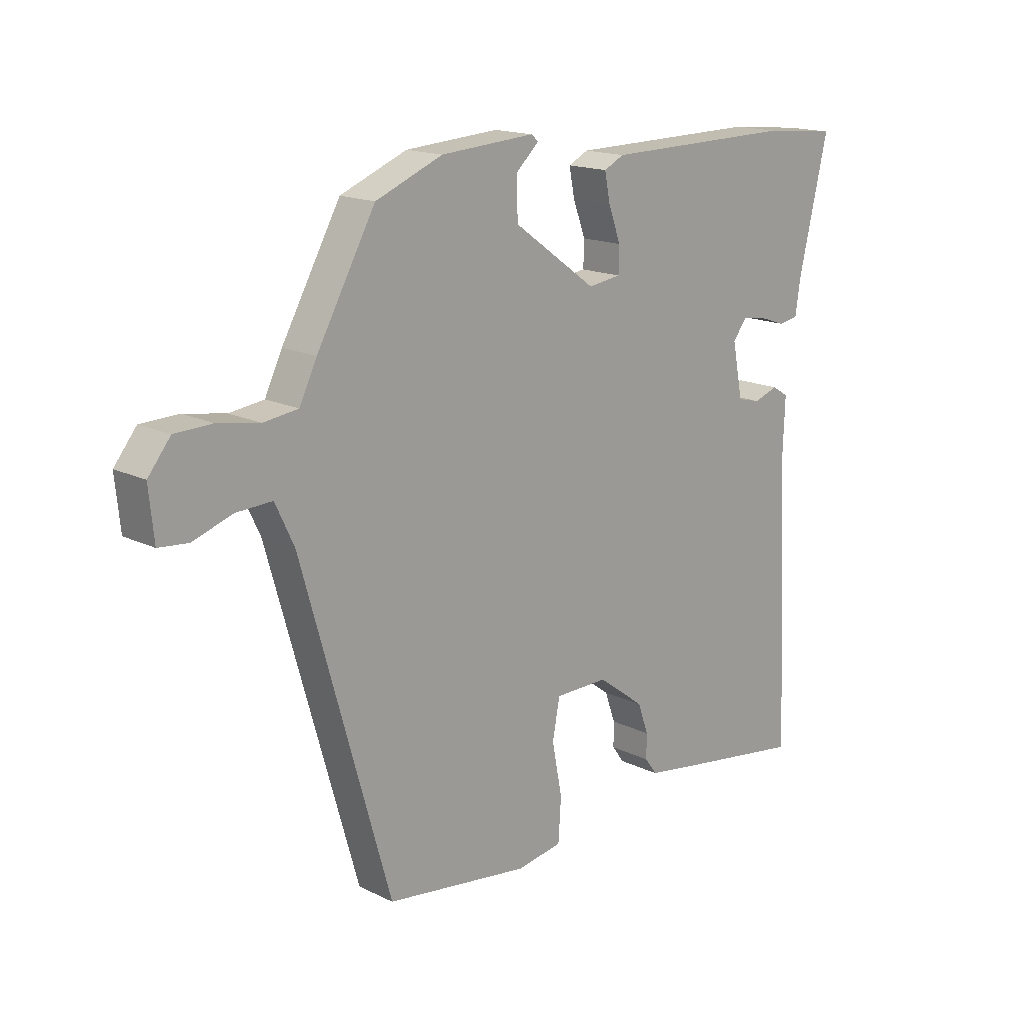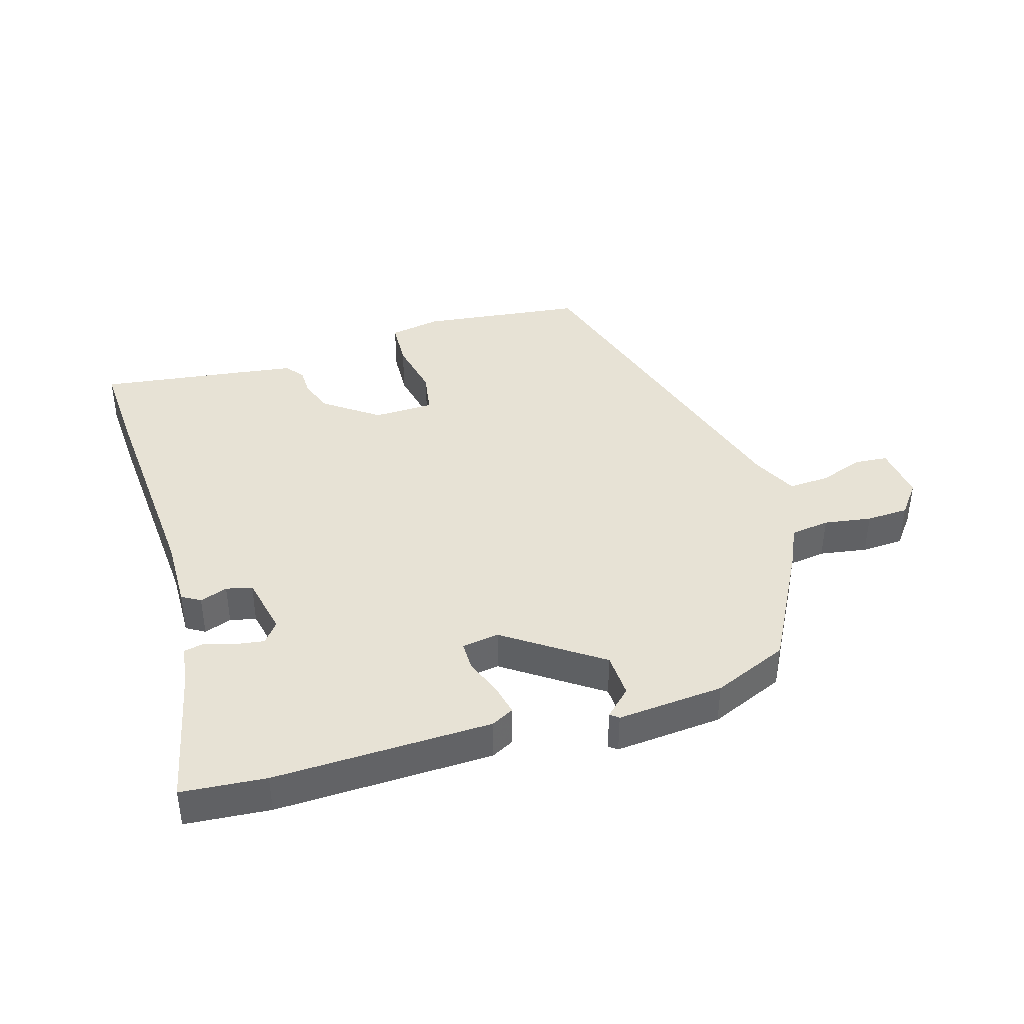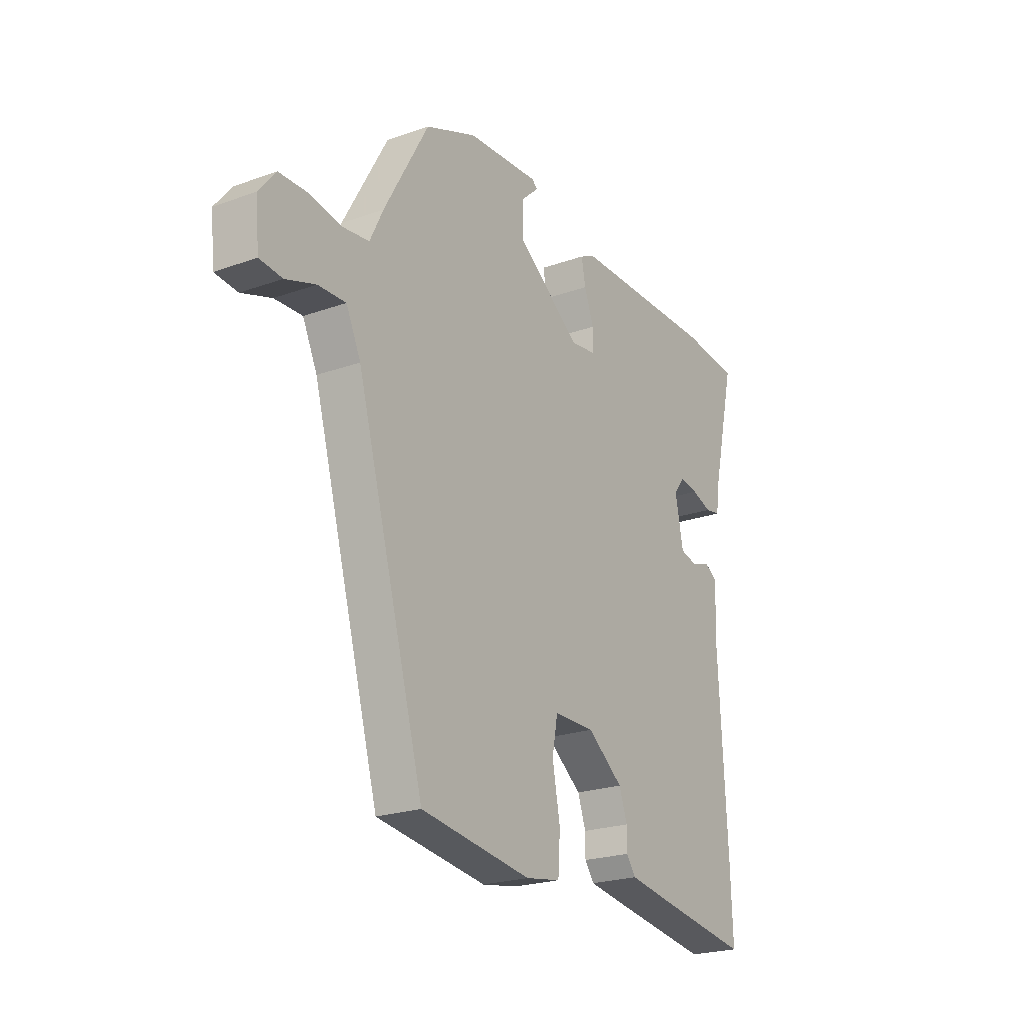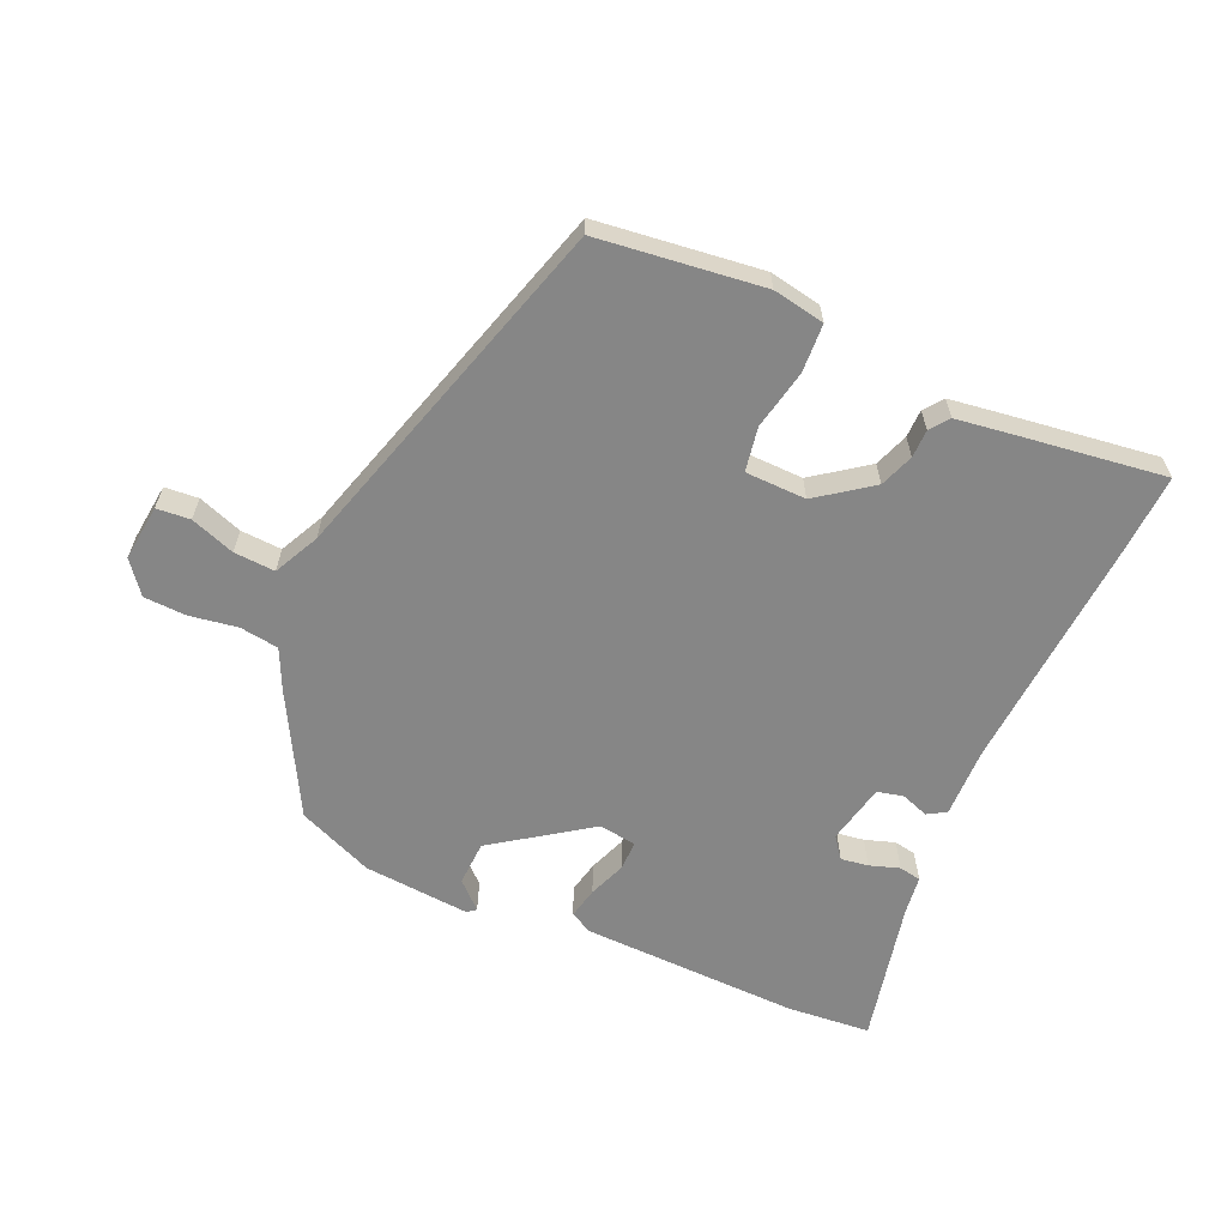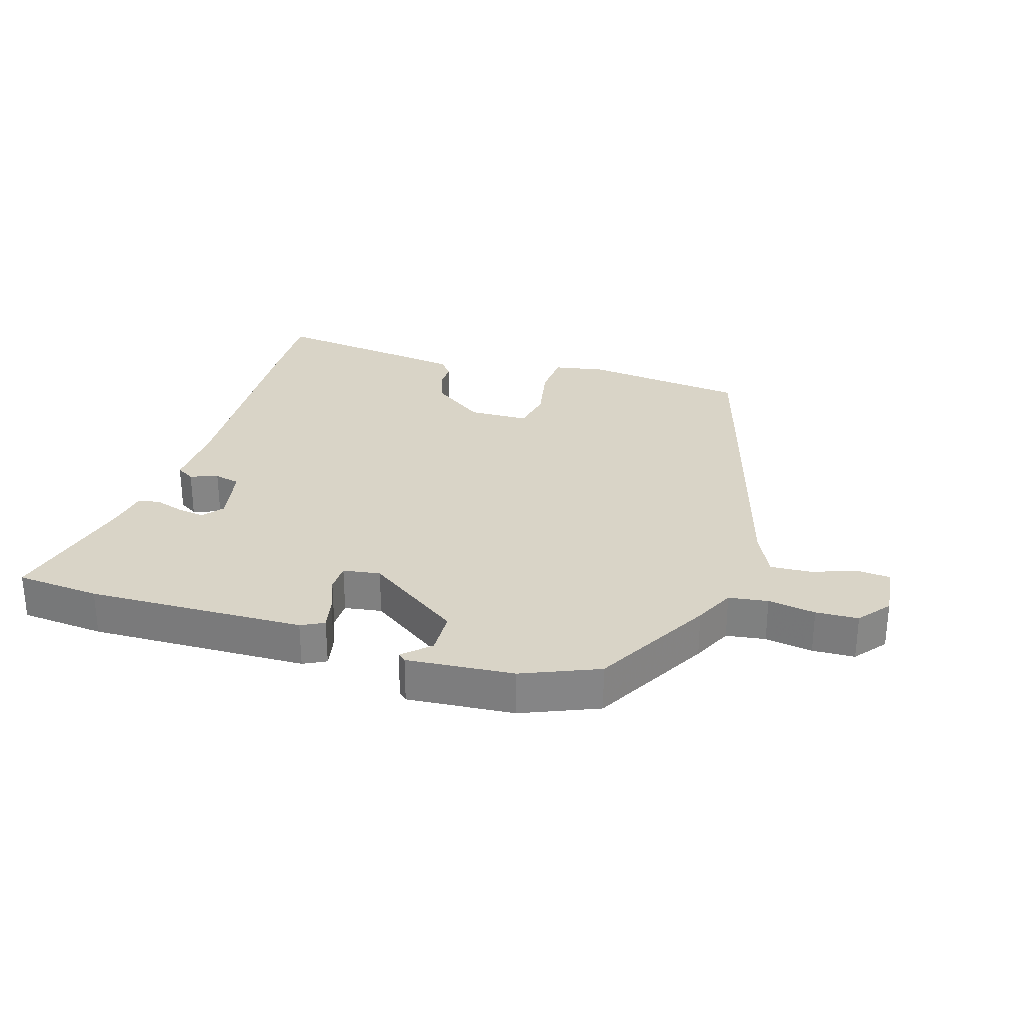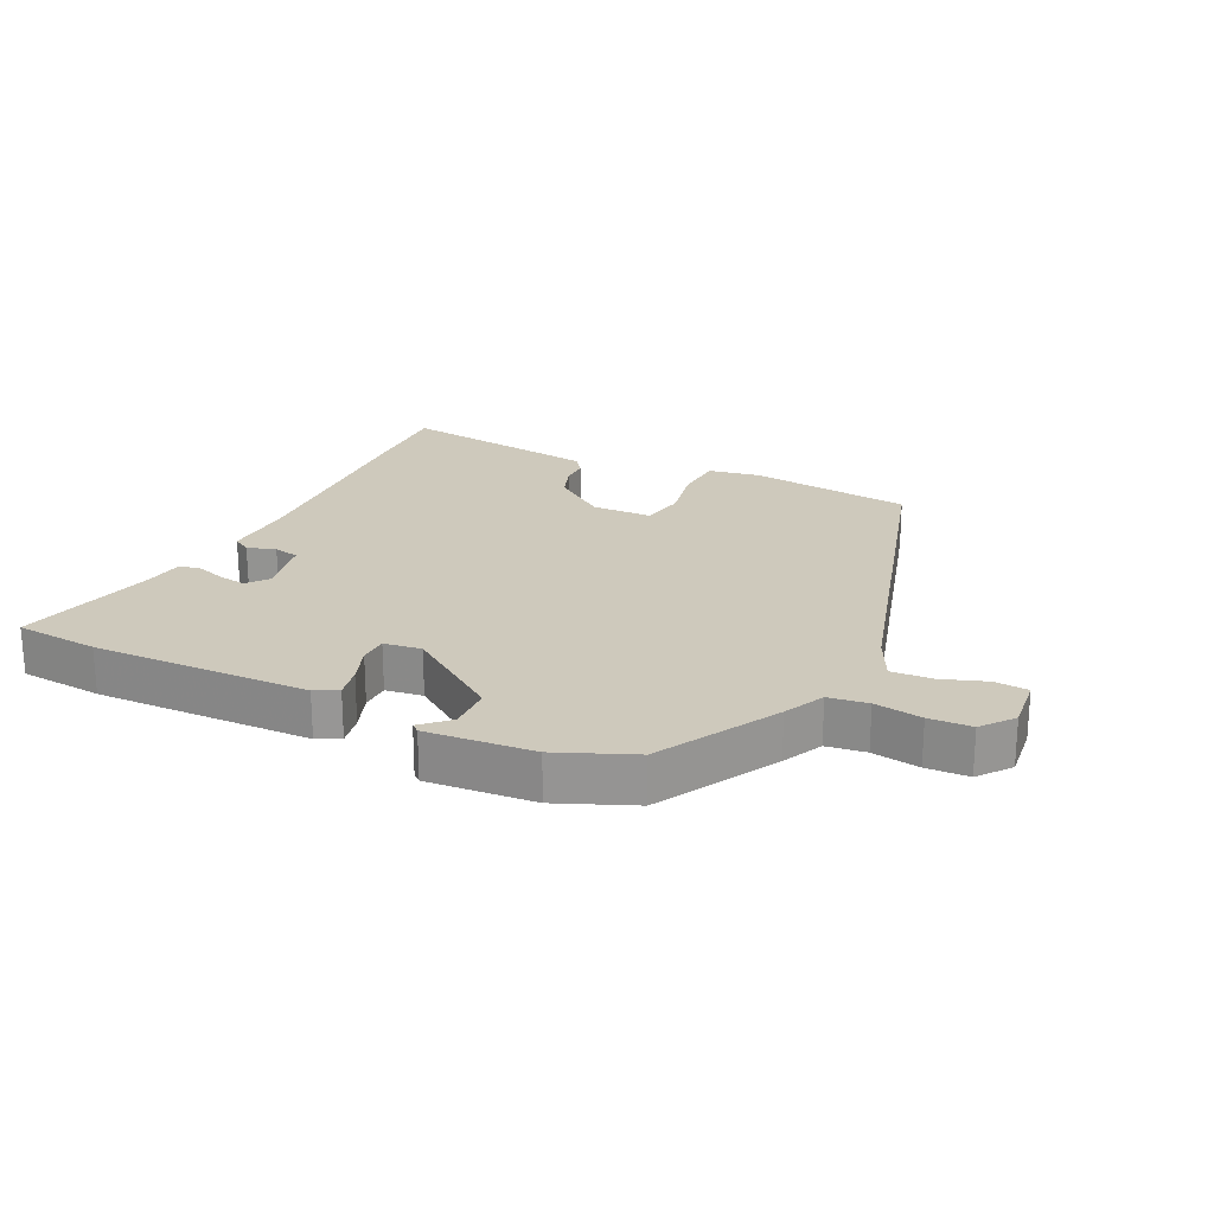
<metadata>
{"format":"obj","ext":"obj","renderer":"f3d","projection":"perspective","resolution":1024,"background":"white","views":[{"elev":16.4,"azim":134.9,"up":"+Z"},{"elev":40.2,"azim":-17.6,"up":"+Y"},{"elev":-22.7,"azim":121.5,"up":"+Z"},{"elev":-62.0,"azim":155.4,"up":"+Y"},{"elev":28.5,"azim":16.6,"up":"+Y"},{"elev":22.3,"azim":25.4,"up":"+Y"}]}
</metadata>
<code>
v 0.381 0.07 -0.511
v 0.122 0.07 -0.546
v 0.04 0.07 -0.532
v 0.035 0.07 -0.456
v 0.053 0.07 -0.361
v 0.04 0.07 -0.292
v -0.056 0.07 -0.291
v -0.14 0.07 -0.354
v -0.159 0.07 -0.408
v -0.159 0.07 -0.452
v -0.181 0.07 -0.482
v -0.271 0.07 -0.496
v -0.501 0.07 -0.53
v -0.496 0.07 -0.392
v -0.477 0.07 -0.032
v -0.481 0.07 0.081
v -0.452 0.07 0.099
v -0.408 0.07 0.084
v -0.367 0.07 0.094
v -0.348 0.07 0.19
v -0.374 0.07 0.223
v -0.417 0.07 0.216
v -0.464 0.07 0.2
v -0.499 0.07 0.206
v -0.508 0.07 0.268
v -0.561 0.07 0.494
v -0.428 0.07 0.507
v -0.084 0.07 0.502
v -0.048 0.07 0.484
v -0.058 0.07 0.434
v -0.08 0.07 0.374
v -0.079 0.07 0.328
v -0.02 0.07 0.32
v 0.129 0.07 0.427
v 0.131 0.07 0.498
v 0.089 0.07 0.537
v 0.102 0.07 0.548
v 0.271 0.07 0.536
v 0.391 0.07 0.487
v 0.496 0.07 0.299
v 0.527 0.07 0.235
v 0.589 0.07 0.227
v 0.664 0.07 0.24
v 0.731 0.07 0.238
v 0.771 0.07 0.188
v 0.762 0.07 0.099
v 0.709 0.07 0.094
v 0.639 0.07 0.118
v 0.574 0.07 0.121
v 0.54 0.07 0.049
v 0.381 0 -0.511
v 0.122 0 -0.546
v 0.04 0 -0.532
v 0.035 0 -0.456
v 0.053 0 -0.361
v 0.04 0 -0.292
v -0.056 0 -0.291
v -0.14 0 -0.354
v -0.159 0 -0.408
v -0.159 0 -0.452
v -0.181 0 -0.482
v -0.271 0 -0.496
v -0.501 0 -0.53
v -0.496 0 -0.392
v -0.477 0 -0.032
v -0.481 0 0.081
v -0.452 0 0.099
v -0.408 0 0.084
v -0.367 0 0.094
v -0.348 0 0.19
v -0.374 0 0.223
v -0.417 0 0.216
v -0.464 0 0.2
v -0.499 0 0.206
v -0.508 0 0.268
v -0.561 0 0.494
v -0.428 0 0.507
v -0.084 0 0.502
v -0.048 0 0.484
v -0.058 0 0.434
v -0.08 0 0.374
v -0.079 0 0.328
v -0.02 0 0.32
v 0.129 0 0.427
v 0.131 0 0.498
v 0.089 0 0.537
v 0.102 0 0.548
v 0.271 0 0.536
v 0.391 0 0.487
v 0.496 0 0.299
v 0.527 0 0.235
v 0.589 0 0.227
v 0.664 0 0.24
v 0.731 0 0.238
v 0.771 0 0.188
v 0.762 0 0.099
v 0.709 0 0.094
v 0.639 0 0.118
v 0.574 0 0.121
v 0.54 0 0.049
f 45 46 47 48
f 45 48 49
f 42 43 44 45
f 41 42 45 49
f 40 41 49 50
f 35 36 37 38
f 34 35 38 39
f 33 34 39 40
f 28 29 30 31
f 28 31 32
f 25 26 27 28
f 25 28 32
f 22 23 24 25
f 21 22 25 32
f 20 21 32 33
f 15 16 17 18
f 15 18 19
f 14 15 19
f 13 14 19
f 12 13 19
f 9 10 11 12
f 8 9 12 19
f 7 8 19 20
f 2 3 4 5
f 2 5 6
f 1 2 6
f 50 1 6
f 20 33 40 50
f 6 7 20 50
f 98 97 96 95
f 99 98 95
f 95 94 93 92
f 99 95 92 91
f 100 99 91 90
f 88 87 86 85
f 89 88 85 84
f 90 89 84 83
f 81 80 79 78
f 82 81 78
f 78 77 76 75
f 82 78 75
f 75 74 73 72
f 82 75 72 71
f 83 82 71 70
f 68 67 66 65
f 69 68 65
f 69 65 64
f 69 64 63
f 69 63 62
f 62 61 60 59
f 69 62 59 58
f 70 69 58 57
f 55 54 53 52
f 56 55 52
f 56 52 51
f 56 51 100
f 100 90 83 70
f 100 70 57 56
f 1 51 52 2
f 2 52 53 3
f 3 53 54 4
f 4 54 55 5
f 5 55 56 6
f 6 56 57 7
f 7 57 58 8
f 8 58 59 9
f 9 59 60 10
f 10 60 61 11
f 11 61 62 12
f 12 62 63 13
f 13 63 64 14
f 14 64 65 15
f 15 65 66 16
f 16 66 67 17
f 17 67 68 18
f 18 68 69 19
f 19 69 70 20
f 20 70 71 21
f 21 71 72 22
f 22 72 73 23
f 23 73 74 24
f 24 74 75 25
f 25 75 76 26
f 26 76 77 27
f 27 77 78 28
f 28 78 79 29
f 29 79 80 30
f 30 80 81 31
f 31 81 82 32
f 32 82 83 33
f 33 83 84 34
f 34 84 85 35
f 35 85 86 36
f 36 86 87 37
f 37 87 88 38
f 38 88 89 39
f 39 89 90 40
f 40 90 91 41
f 41 91 92 42
f 42 92 93 43
f 43 93 94 44
f 44 94 95 45
f 45 95 96 46
f 46 96 97 47
f 47 97 98 48
f 48 98 99 49
f 49 99 100 50
f 50 100 51 1

</code>
